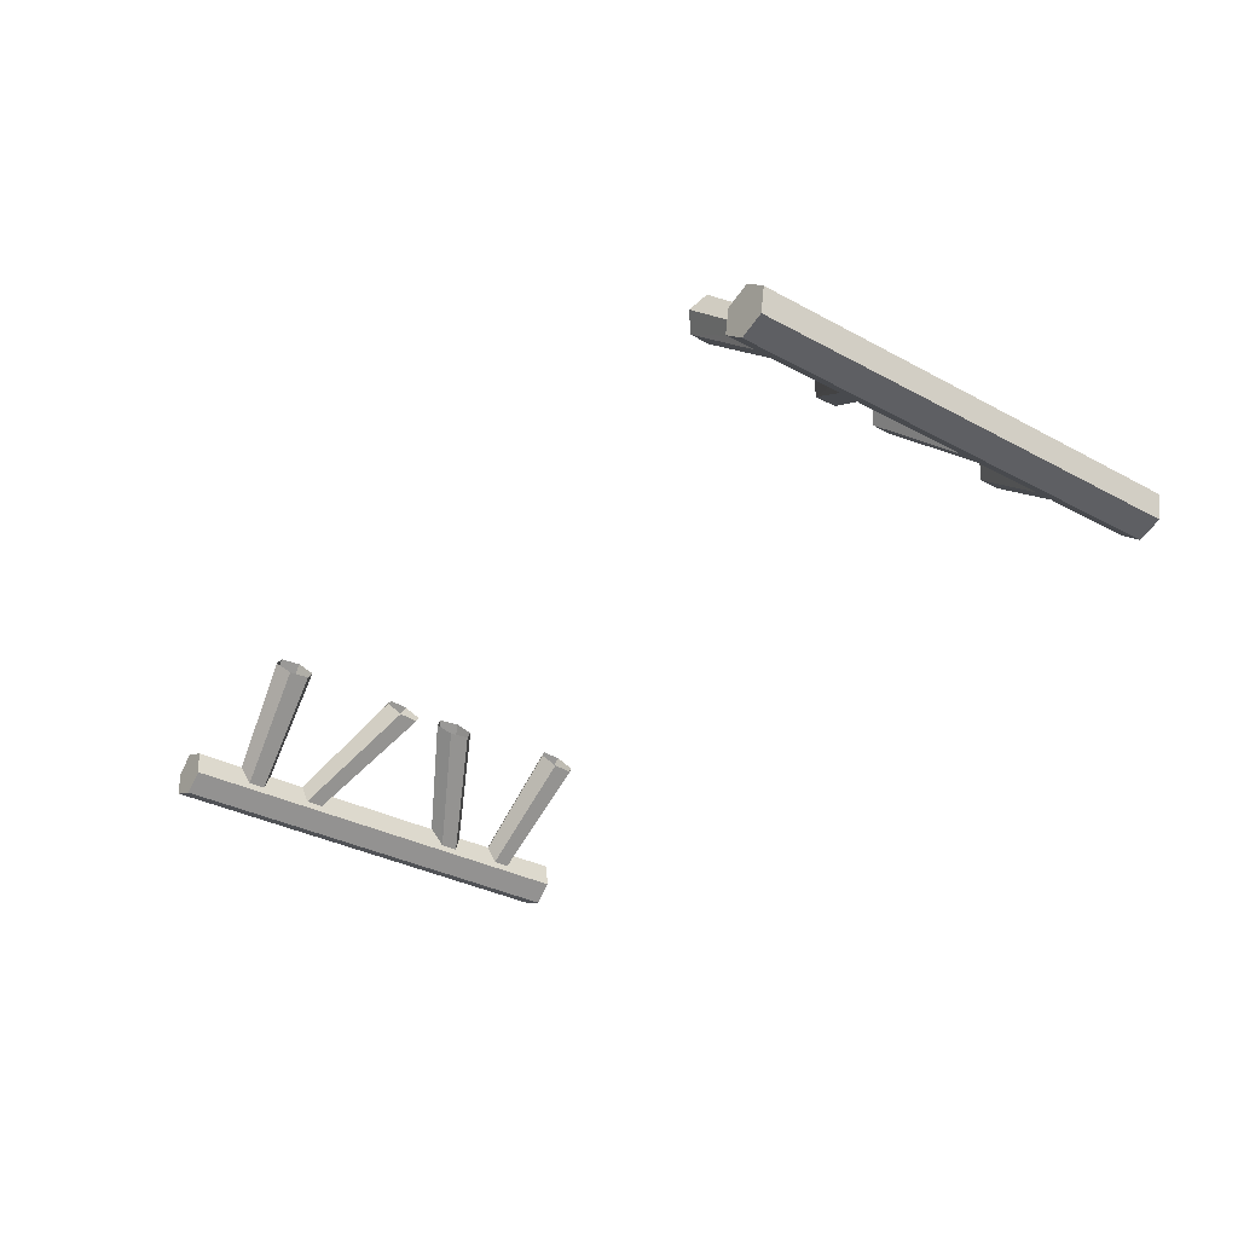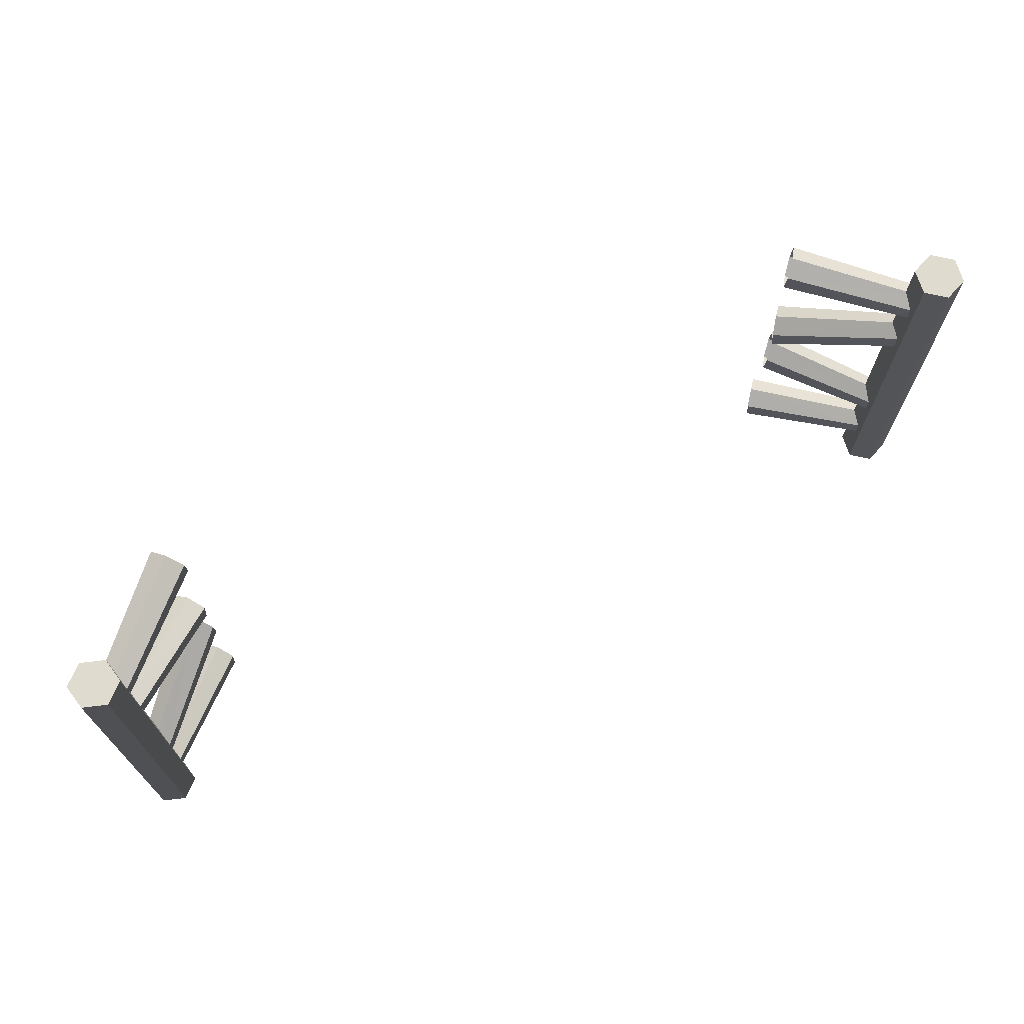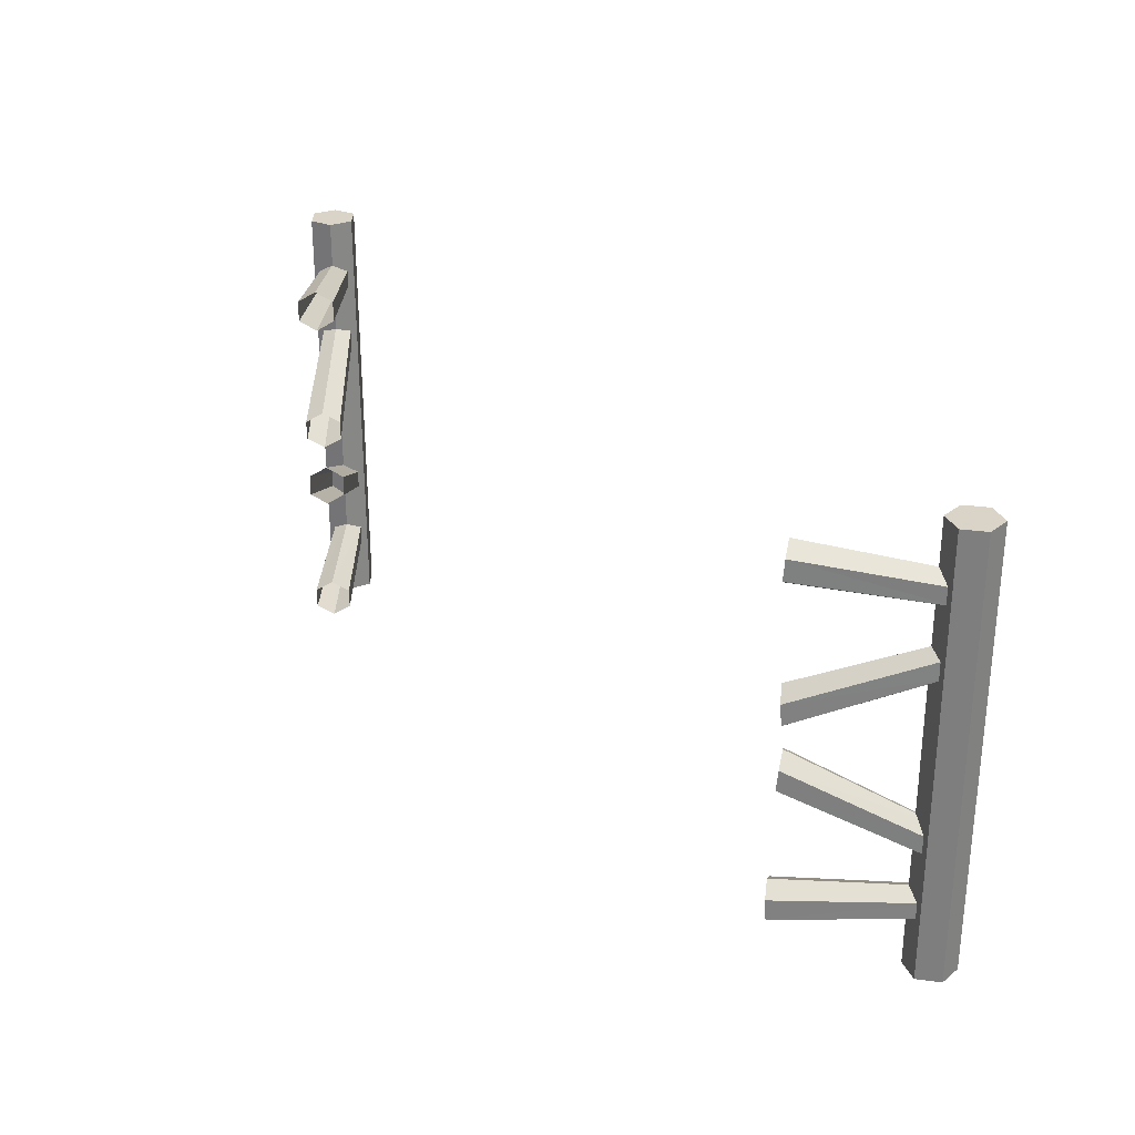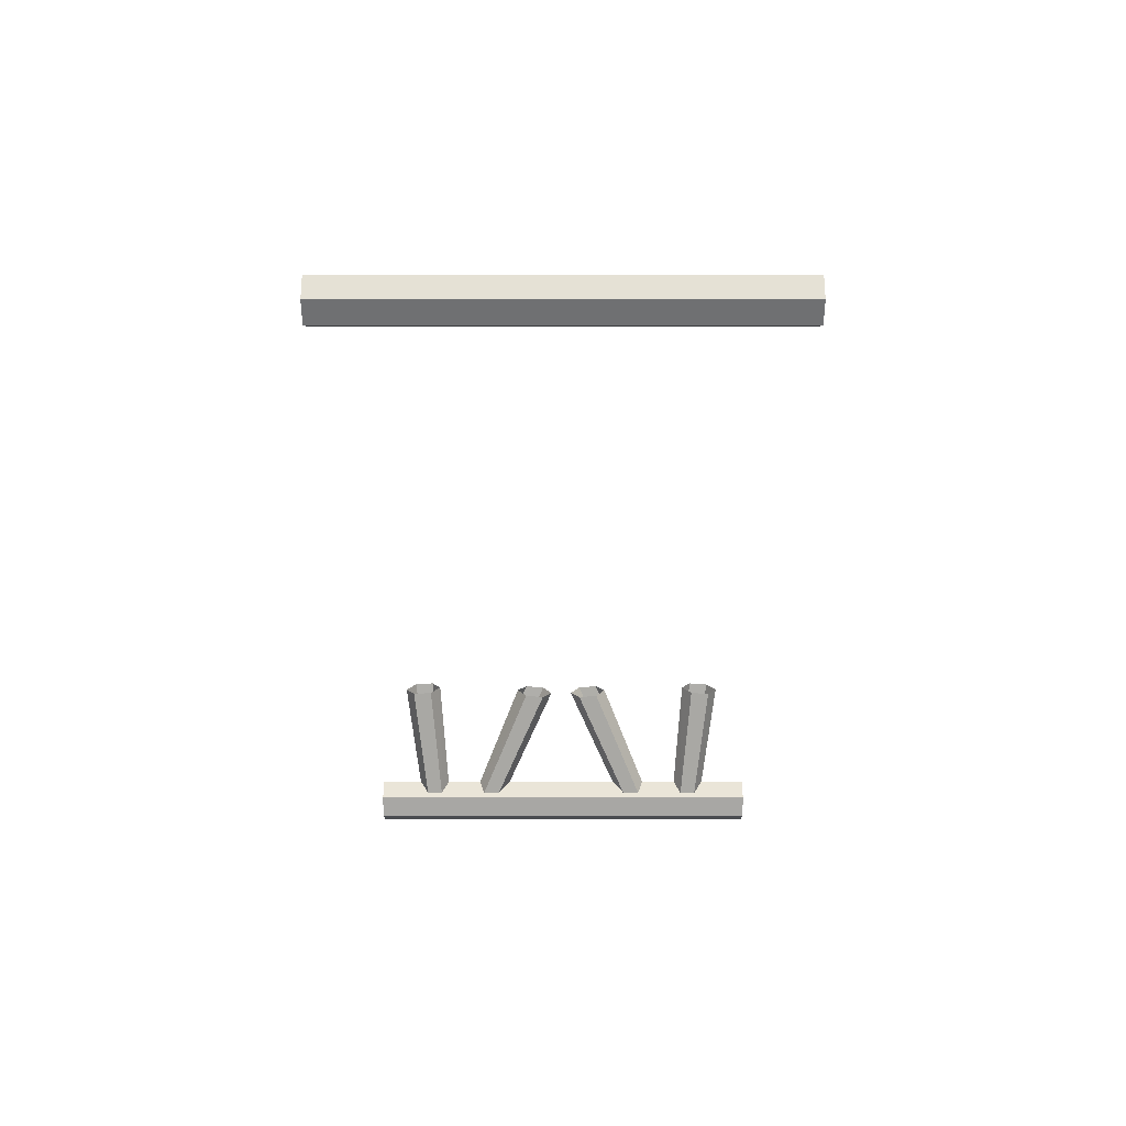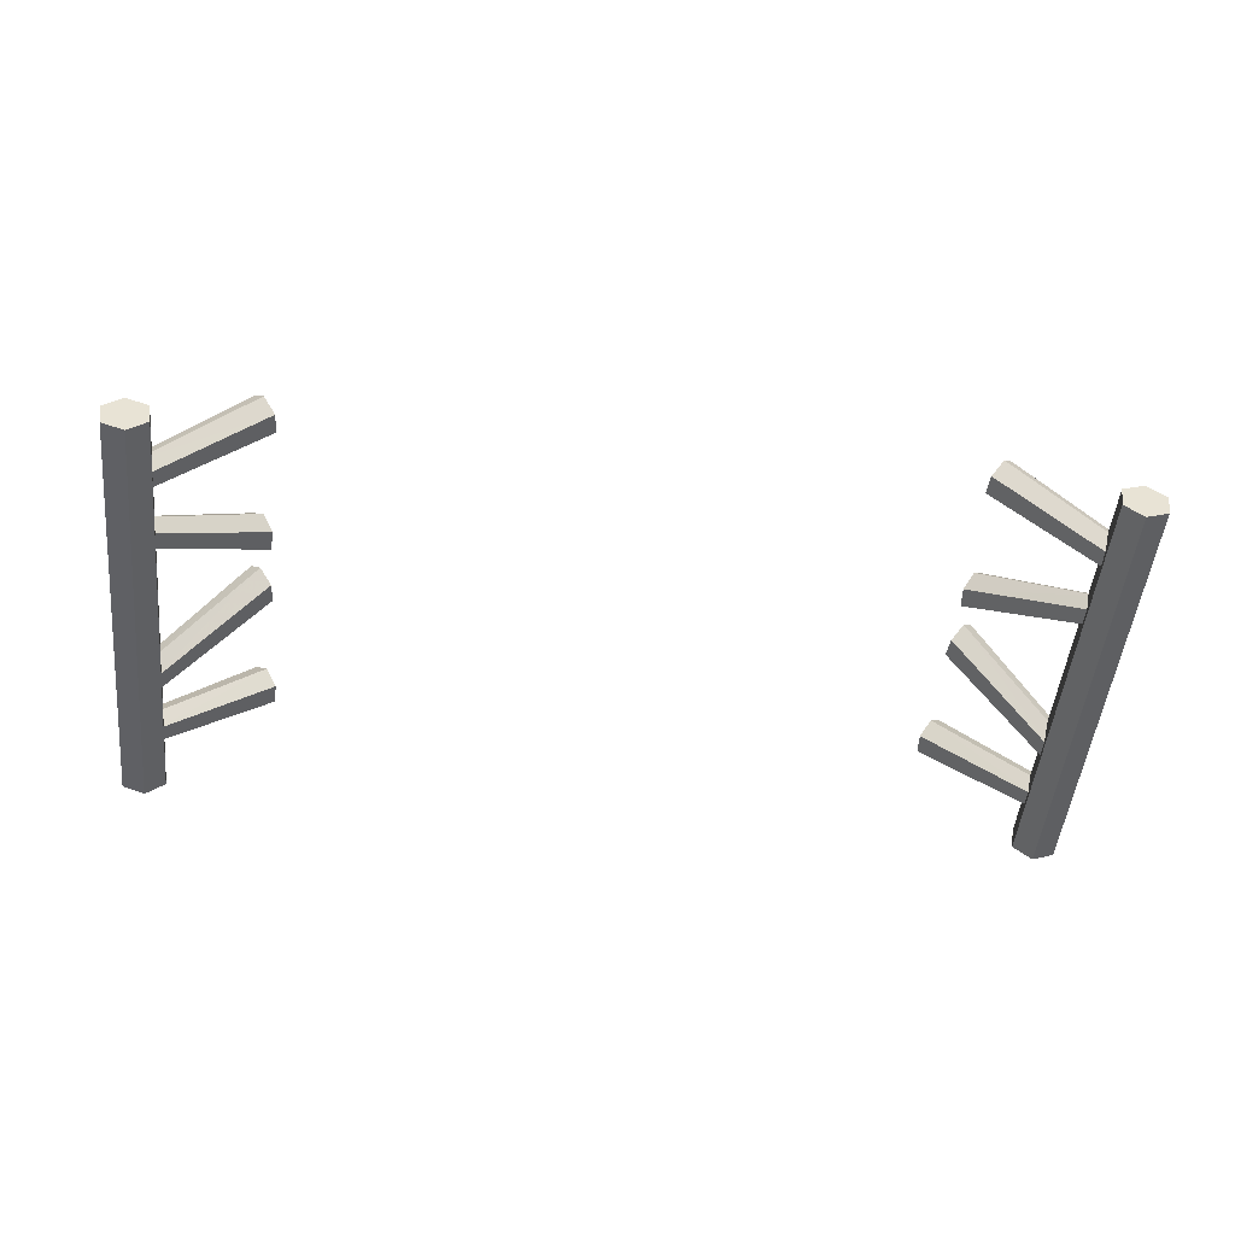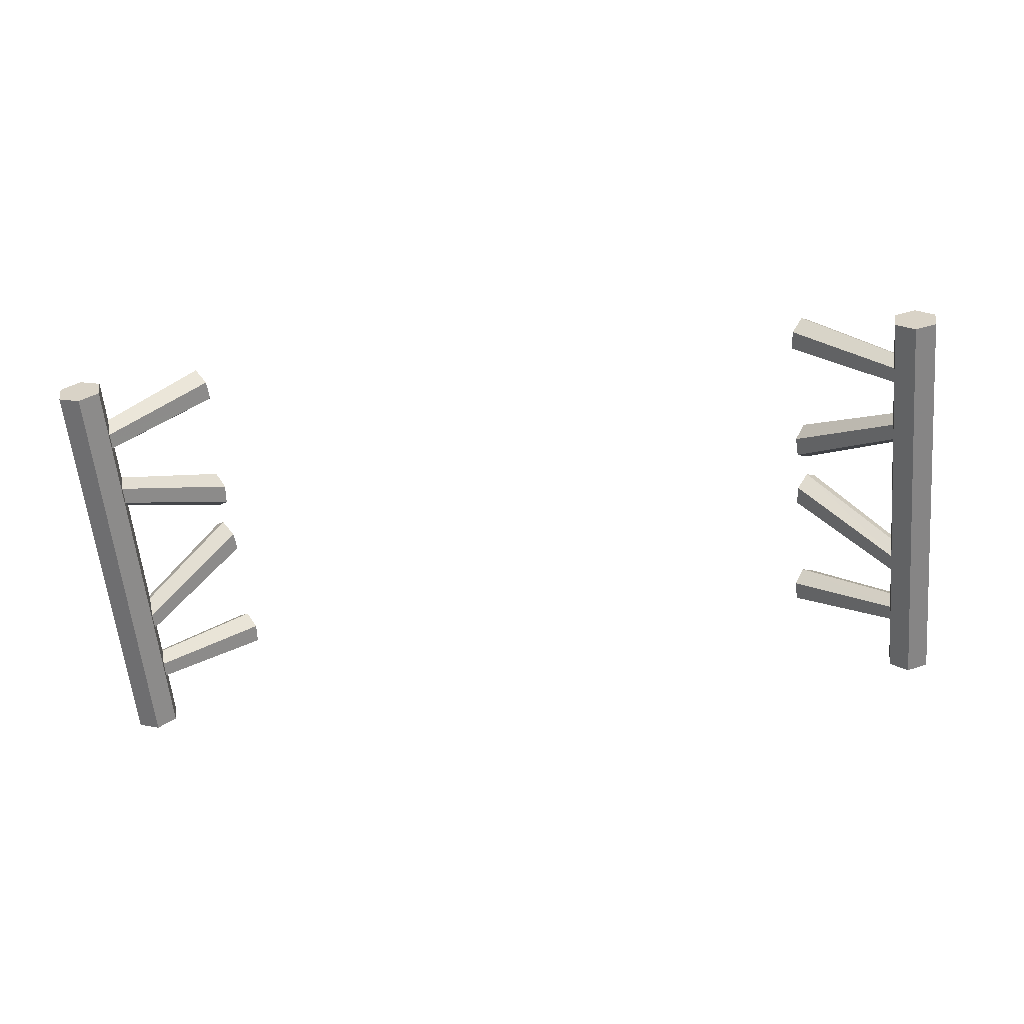
<metadata>
{"format":"obj","ext":"obj","renderer":"f3d","projection":"perspective","resolution":1024,"background":"white","views":[{"elev":-32.9,"azim":-126.8,"up":"+Y"},{"elev":70.5,"azim":-27.2,"up":"+Z"},{"elev":28.5,"azim":-128.9,"up":"+Z"},{"elev":-34.8,"azim":90.0,"up":"+Y"},{"elev":-50.0,"azim":174.0,"up":"+Y"},{"elev":-59.8,"azim":5.4,"up":"+Y"}]}
</metadata>
<code>
g SlashPickupTailPipe1
v -0.699 0.1682 -0.2377
v -0.6697 0.1926 -0.2377
v -0.6762 0.2301 -0.2377
v -0.712 0.2433 -0.2377
v -0.7347 0.1813 -0.2377
v -0.7412 0.2189 -0.2377
v -0.699 0.1682 0.449
v -0.6697 0.1926 0.449
v -0.6697 0.1926 -0.2377
v -0.699 0.1682 -0.2377
v -0.6762 0.2301 0.449
v -0.712 0.2433 0.449
v -0.712 0.2433 -0.2377
v -0.6762 0.2301 -0.2377
v -0.7347 0.1813 0.449
v -0.699 0.1682 0.449
v -0.699 0.1682 -0.2377
v -0.7347 0.1813 -0.2377
v -0.6697 0.1926 0.449
v -0.6762 0.2301 0.449
v -0.6762 0.2301 -0.2377
v -0.6697 0.1926 -0.2377
v -0.712 0.2433 0.449
v -0.7412 0.2189 0.449
v -0.7412 0.2189 -0.2377
v -0.712 0.2433 -0.2377
v -0.6941 0.2145 -0.05588
v -0.6814 0.1957 -0.04303
v -0.5217 0.33 0.04289
v -0.5383 0.3522 0.02698
v -0.6814 0.1957 -0.04303
v -0.6847 0.1929 -0.01734
v -0.524 0.3281 0.07471
v -0.5217 0.33 0.04289
v -0.6847 0.1929 -0.01734
v -0.7009 0.2088 -0.004496
v -0.5428 0.3484 0.09062
v -0.524 0.3281 0.07471
v -0.7009 0.2088 -0.004496
v -0.7137 0.2276 -0.01734
v -0.5594 0.3706 0.07471
v -0.5428 0.3484 0.09062
v -0.7137 0.2276 -0.01734
v -0.7103 0.2304 -0.04303
v -0.5572 0.3725 0.04289
v -0.5594 0.3706 0.07471
v -0.7103 0.2304 -0.04303
v -0.6941 0.2145 -0.05588
v -0.5383 0.3522 0.02698
v -0.5572 0.3725 0.04289
v -0.7036 0.2065 -0.1554
v -0.6864 0.1915 -0.1428
v -0.5189 0.3323 -0.1681
v -0.5375 0.3529 -0.1841
v -0.6864 0.1915 -0.1428
v -0.681 0.196 -0.1178
v -0.5173 0.3337 -0.1362
v -0.5189 0.3323 -0.1681
v -0.681 0.196 -0.1178
v -0.6927 0.2157 -0.1052
v -0.5342 0.3556 -0.1203
v -0.5173 0.3337 -0.1362
v -0.6927 0.2157 -0.1052
v -0.7099 0.2307 -0.1178
v -0.5527 0.3762 -0.1362
v -0.5342 0.3556 -0.1203
v -0.7099 0.2307 -0.1178
v -0.7154 0.2261 -0.1428
v -0.5544 0.3748 -0.1681
v -0.5527 0.3762 -0.1362
v -0.7154 0.2261 -0.1428
v -0.7036 0.2065 -0.1554
v -0.5375 0.3529 -0.1841
v -0.5544 0.3748 -0.1681
v -0.7009 0.2088 -0.004496
v -0.6847 0.1929 -0.01734
v -0.6814 0.1957 -0.04303
v -0.6941 0.2145 -0.05588
v -0.7137 0.2276 -0.01734
v -0.7103 0.2304 -0.04303
v -0.681 0.196 -0.1178
v -0.6864 0.1915 -0.1428
v -0.7036 0.2065 -0.1554
v -0.6927 0.2157 -0.1052
v -0.7154 0.2261 -0.1428
v -0.7099 0.2307 -0.1178
v -0.6762 0.2301 0.449
v -0.6697 0.1926 0.449
v -0.699 0.1682 0.449
v -0.712 0.2433 0.449
v -0.7347 0.1813 0.449
v -0.7412 0.2189 0.449
v -0.6941 0.2145 0.2743
v -0.5383 0.3522 0.1914
v -0.5217 0.33 0.1755
v -0.6814 0.1957 0.2614
v -0.6814 0.1957 0.2614
v -0.5217 0.33 0.1755
v -0.524 0.3281 0.1437
v -0.6847 0.1929 0.2358
v -0.6847 0.1929 0.2358
v -0.524 0.3281 0.1437
v -0.5428 0.3484 0.1278
v -0.7009 0.2088 0.2229
v -0.7009 0.2088 0.2229
v -0.5428 0.3484 0.1278
v -0.5594 0.3706 0.1437
v -0.7137 0.2276 0.2358
v -0.7137 0.2276 0.2358
v -0.5594 0.3706 0.1437
v -0.5572 0.3725 0.1755
v -0.7103 0.2304 0.2614
v -0.7103 0.2304 0.2614
v -0.5572 0.3725 0.1755
v -0.5383 0.3522 0.1914
v -0.6941 0.2145 0.2743
v -0.7036 0.2065 0.3738
v -0.5375 0.3529 0.4025
v -0.5189 0.3323 0.3865
v -0.6864 0.1915 0.3612
v -0.6864 0.1915 0.3612
v -0.5189 0.3323 0.3865
v -0.5173 0.3337 0.3547
v -0.681 0.196 0.3362
v -0.681 0.196 0.3362
v -0.5173 0.3337 0.3547
v -0.5342 0.3556 0.3387
v -0.6927 0.2157 0.3236
v -0.6927 0.2157 0.3236
v -0.5342 0.3556 0.3387
v -0.5527 0.3762 0.3547
v -0.7099 0.2307 0.3362
v -0.7099 0.2307 0.3362
v -0.5527 0.3762 0.3547
v -0.5544 0.3748 0.3865
v -0.7154 0.2261 0.3612
v -0.7154 0.2261 0.3612
v -0.5544 0.3748 0.3865
v -0.5375 0.3529 0.4025
v -0.7036 0.2065 0.3738
v -0.6814 0.1957 0.2614
v -0.6847 0.1929 0.2358
v -0.7009 0.2088 0.2229
v -0.6941 0.2145 0.2743
v -0.7137 0.2276 0.2358
v -0.7103 0.2304 0.2614
v -0.7036 0.2065 0.3738
v -0.6864 0.1915 0.3612
v -0.681 0.196 0.3362
v -0.6927 0.2157 0.3236
v -0.7154 0.2261 0.3612
v -0.7099 0.2307 0.3362
v -0.7412 0.2189 0.449
v -0.7347 0.1813 0.449
v -0.7347 0.1813 -0.2377
v -0.7412 0.2189 -0.2377
v 0.7347 0.1813 -0.2377
v 0.7412 0.2189 -0.2377
v 0.712 0.2433 -0.2377
v 0.699 0.1682 -0.2377
v 0.6762 0.2301 -0.2377
v 0.6697 0.1926 -0.2377
v 0.699 0.1682 0.449
v 0.699 0.1682 -0.2377
v 0.6697 0.1926 -0.2377
v 0.6697 0.1926 0.449
v 0.6762 0.2301 0.449
v 0.6762 0.2301 -0.2377
v 0.712 0.2433 -0.2377
v 0.712 0.2433 0.449
v 0.7347 0.1813 0.449
v 0.7347 0.1813 -0.2377
v 0.699 0.1682 -0.2377
v 0.699 0.1682 0.449
v 0.6697 0.1926 0.449
v 0.6697 0.1926 -0.2377
v 0.6762 0.2301 -0.2377
v 0.6762 0.2301 0.449
v 0.712 0.2433 0.449
v 0.712 0.2433 -0.2377
v 0.7412 0.2189 -0.2377
v 0.7412 0.2189 0.449
v 0.6941 0.2145 -0.05588
v 0.5383 0.3522 0.02698
v 0.5217 0.33 0.04289
v 0.6814 0.1957 -0.04303
v 0.6814 0.1957 -0.04303
v 0.5217 0.33 0.04289
v 0.524 0.3281 0.07471
v 0.6847 0.1929 -0.01734
v 0.6847 0.1929 -0.01734
v 0.524 0.3281 0.07471
v 0.5428 0.3484 0.09062
v 0.7009 0.2088 -0.004496
v 0.7009 0.2088 -0.004496
v 0.5428 0.3484 0.09062
v 0.5594 0.3706 0.07471
v 0.7137 0.2276 -0.01734
v 0.7137 0.2276 -0.01734
v 0.5594 0.3706 0.07471
v 0.5572 0.3725 0.04289
v 0.7103 0.2304 -0.04303
v 0.7103 0.2304 -0.04303
v 0.5572 0.3725 0.04289
v 0.5383 0.3522 0.02698
v 0.6941 0.2145 -0.05588
v 0.7036 0.2065 -0.1554
v 0.5375 0.3529 -0.1841
v 0.5189 0.3323 -0.1681
v 0.6864 0.1915 -0.1428
v 0.6864 0.1915 -0.1428
v 0.5189 0.3323 -0.1681
v 0.5173 0.3337 -0.1362
v 0.681 0.196 -0.1178
v 0.681 0.196 -0.1178
v 0.5173 0.3337 -0.1362
v 0.5342 0.3556 -0.1203
v 0.6927 0.2157 -0.1052
v 0.6927 0.2157 -0.1052
v 0.5342 0.3556 -0.1203
v 0.5527 0.3762 -0.1362
v 0.7099 0.2307 -0.1178
v 0.7099 0.2307 -0.1178
v 0.5527 0.3762 -0.1362
v 0.5544 0.3748 -0.1681
v 0.7154 0.2261 -0.1428
v 0.7154 0.2261 -0.1428
v 0.5544 0.3748 -0.1681
v 0.5375 0.3529 -0.1841
v 0.7036 0.2065 -0.1554
v 0.6814 0.1957 -0.04303
v 0.6847 0.1929 -0.01734
v 0.7009 0.2088 -0.004496
v 0.6941 0.2145 -0.05588
v 0.7137 0.2276 -0.01734
v 0.7103 0.2304 -0.04303
v 0.7036 0.2065 -0.1554
v 0.6864 0.1915 -0.1428
v 0.681 0.196 -0.1178
v 0.6927 0.2157 -0.1052
v 0.7154 0.2261 -0.1428
v 0.7099 0.2307 -0.1178
v 0.712 0.2433 0.449
v 0.7412 0.2189 0.449
v 0.7347 0.1813 0.449
v 0.699 0.1682 0.449
v 0.6762 0.2301 0.449
v 0.6697 0.1926 0.449
v 0.6941 0.2145 0.2743
v 0.6814 0.1957 0.2614
v 0.5217 0.33 0.1755
v 0.5383 0.3522 0.1914
v 0.6814 0.1957 0.2614
v 0.6847 0.1929 0.2358
v 0.524 0.3281 0.1437
v 0.5217 0.33 0.1755
v 0.6847 0.1929 0.2358
v 0.7009 0.2088 0.2229
v 0.5428 0.3484 0.1278
v 0.524 0.3281 0.1437
v 0.7009 0.2088 0.2229
v 0.7137 0.2276 0.2358
v 0.5594 0.3706 0.1437
v 0.5428 0.3484 0.1278
v 0.7137 0.2276 0.2358
v 0.7103 0.2304 0.2614
v 0.5572 0.3725 0.1755
v 0.5594 0.3706 0.1437
v 0.7103 0.2304 0.2614
v 0.6941 0.2145 0.2743
v 0.5383 0.3522 0.1914
v 0.5572 0.3725 0.1755
v 0.7036 0.2065 0.3738
v 0.6864 0.1915 0.3612
v 0.5189 0.3323 0.3865
v 0.5375 0.3529 0.4025
v 0.6864 0.1915 0.3612
v 0.681 0.196 0.3362
v 0.5173 0.3337 0.3547
v 0.5189 0.3323 0.3865
v 0.681 0.196 0.3362
v 0.6927 0.2157 0.3236
v 0.5342 0.3556 0.3387
v 0.5173 0.3337 0.3547
v 0.6927 0.2157 0.3236
v 0.7099 0.2307 0.3362
v 0.5527 0.3762 0.3547
v 0.5342 0.3556 0.3387
v 0.7099 0.2307 0.3362
v 0.7154 0.2261 0.3612
v 0.5544 0.3748 0.3865
v 0.5527 0.3762 0.3547
v 0.7154 0.2261 0.3612
v 0.7036 0.2065 0.3738
v 0.5375 0.3529 0.4025
v 0.5544 0.3748 0.3865
v 0.7009 0.2088 0.2229
v 0.6847 0.1929 0.2358
v 0.6814 0.1957 0.2614
v 0.6941 0.2145 0.2743
v 0.7137 0.2276 0.2358
v 0.7103 0.2304 0.2614
v 0.681 0.196 0.3362
v 0.6864 0.1915 0.3612
v 0.7036 0.2065 0.3738
v 0.6927 0.2157 0.3236
v 0.7154 0.2261 0.3612
v 0.7099 0.2307 0.3362
v 0.7412 0.2189 0.449
v 0.7412 0.2189 -0.2377
v 0.7347 0.1813 -0.2377
v 0.7347 0.1813 0.449
g SlashPickupTailPipe1_0
f 3 2 1
f 1 4 3
f 1 5 4
f 5 6 4
f 9 8 7
f 10 9 7
f 13 12 11
f 14 13 11
f 17 16 15
f 18 17 15
f 21 20 19
f 22 21 19
f 25 24 23
f 26 25 23
f 29 28 27
f 30 29 27
f 33 32 31
f 34 33 31
f 37 36 35
f 38 37 35
f 41 40 39
f 42 41 39
f 45 44 43
f 46 45 43
f 49 48 47
f 50 49 47
f 53 52 51
f 54 53 51
f 57 56 55
f 58 57 55
f 61 60 59
f 62 61 59
f 65 64 63
f 66 65 63
f 69 68 67
f 70 69 67
f 73 72 71
f 74 73 71
f 77 76 75
f 75 78 77
f 75 79 78
f 79 80 78
f 83 82 81
f 81 84 83
f 84 85 83
f 84 86 85
f 89 88 87
f 87 90 89
f 90 91 89
f 90 92 91
f 95 94 93
f 96 95 93
f 99 98 97
f 100 99 97
f 103 102 101
f 104 103 101
f 107 106 105
f 108 107 105
f 111 110 109
f 112 111 109
f 115 114 113
f 116 115 113
f 119 118 117
f 120 119 117
f 123 122 121
f 124 123 121
f 127 126 125
f 128 127 125
f 131 130 129
f 132 131 129
f 135 134 133
f 136 135 133
f 139 138 137
f 140 139 137
f 143 142 141
f 141 144 143
f 144 145 143
f 144 146 145
f 149 148 147
f 147 150 149
f 147 151 150
f 151 152 150
f 155 154 153
f 156 155 153
f 159 158 157
f 157 160 159
f 160 161 159
f 160 162 161
f 165 164 163
f 166 165 163
f 169 168 167
f 170 169 167
f 173 172 171
f 174 173 171
f 177 176 175
f 178 177 175
f 181 180 179
f 182 181 179
f 185 184 183
f 186 185 183
f 189 188 187
f 190 189 187
f 193 192 191
f 194 193 191
f 197 196 195
f 198 197 195
f 201 200 199
f 202 201 199
f 205 204 203
f 206 205 203
f 209 208 207
f 210 209 207
f 213 212 211
f 214 213 211
f 217 216 215
f 218 217 215
f 221 220 219
f 222 221 219
f 225 224 223
f 226 225 223
f 229 228 227
f 230 229 227
f 233 232 231
f 231 234 233
f 234 235 233
f 234 236 235
f 239 238 237
f 237 240 239
f 237 241 240
f 241 242 240
f 245 244 243
f 243 246 245
f 243 247 246
f 247 248 246
f 251 250 249
f 252 251 249
f 255 254 253
f 256 255 253
f 259 258 257
f 260 259 257
f 263 262 261
f 264 263 261
f 267 266 265
f 268 267 265
f 271 270 269
f 272 271 269
f 275 274 273
f 276 275 273
f 279 278 277
f 280 279 277
f 283 282 281
f 284 283 281
f 287 286 285
f 288 287 285
f 291 290 289
f 292 291 289
f 295 294 293
f 296 295 293
f 299 298 297
f 297 300 299
f 297 301 300
f 301 302 300
f 305 304 303
f 303 306 305
f 306 307 305
f 306 308 307
f 311 310 309
f 312 311 309

</code>
